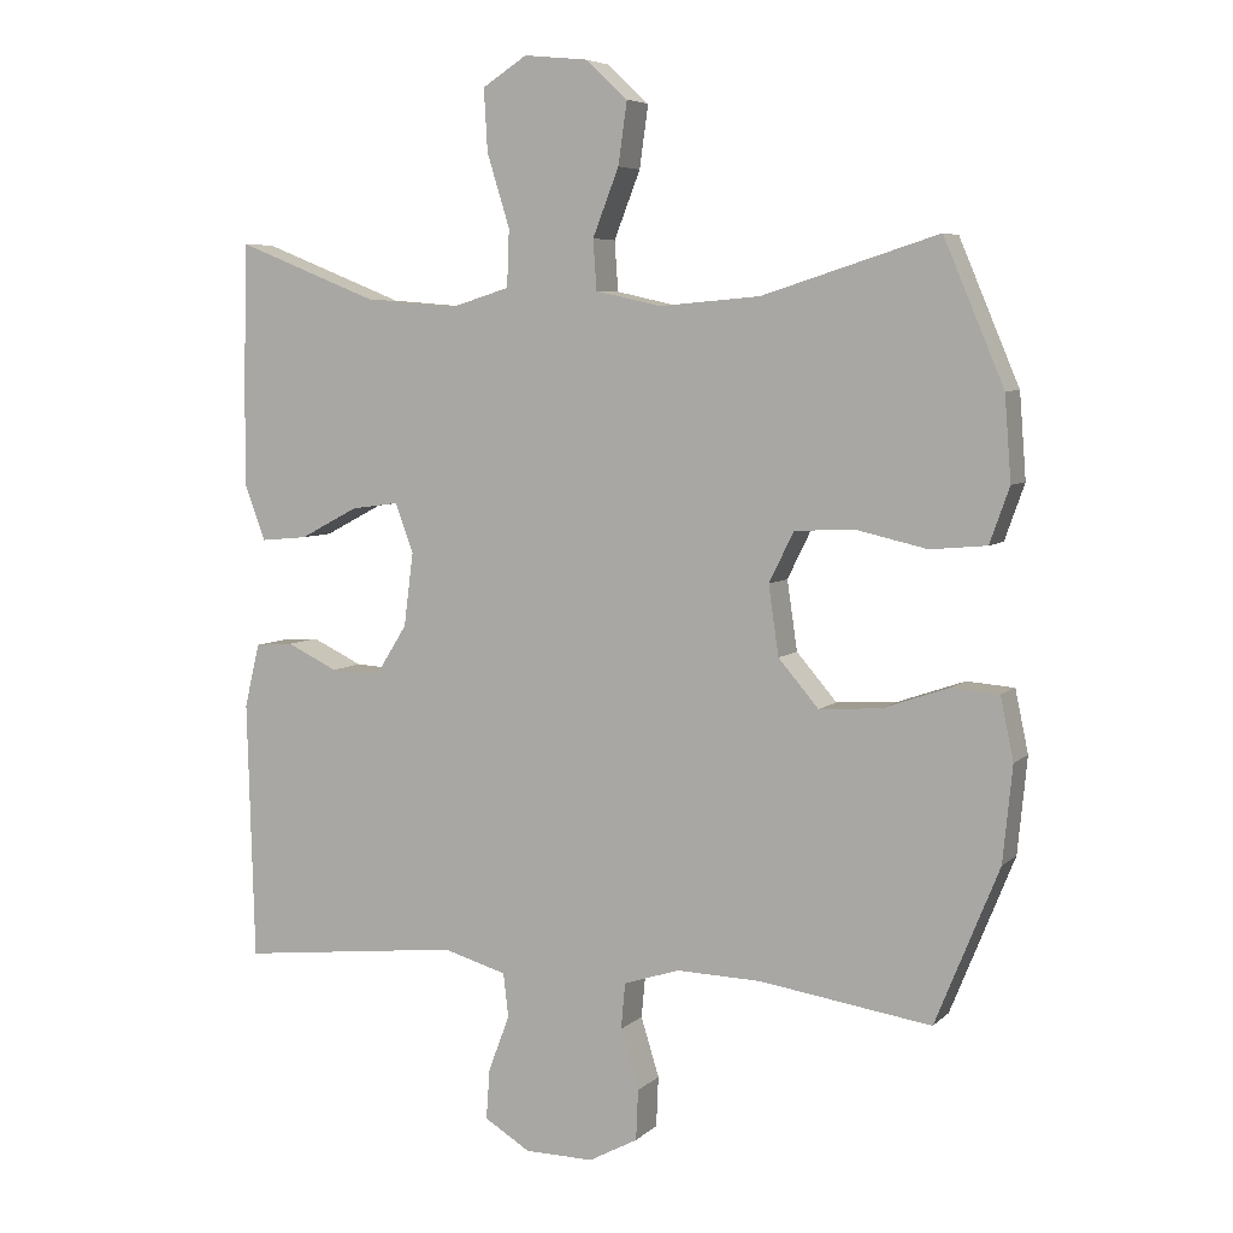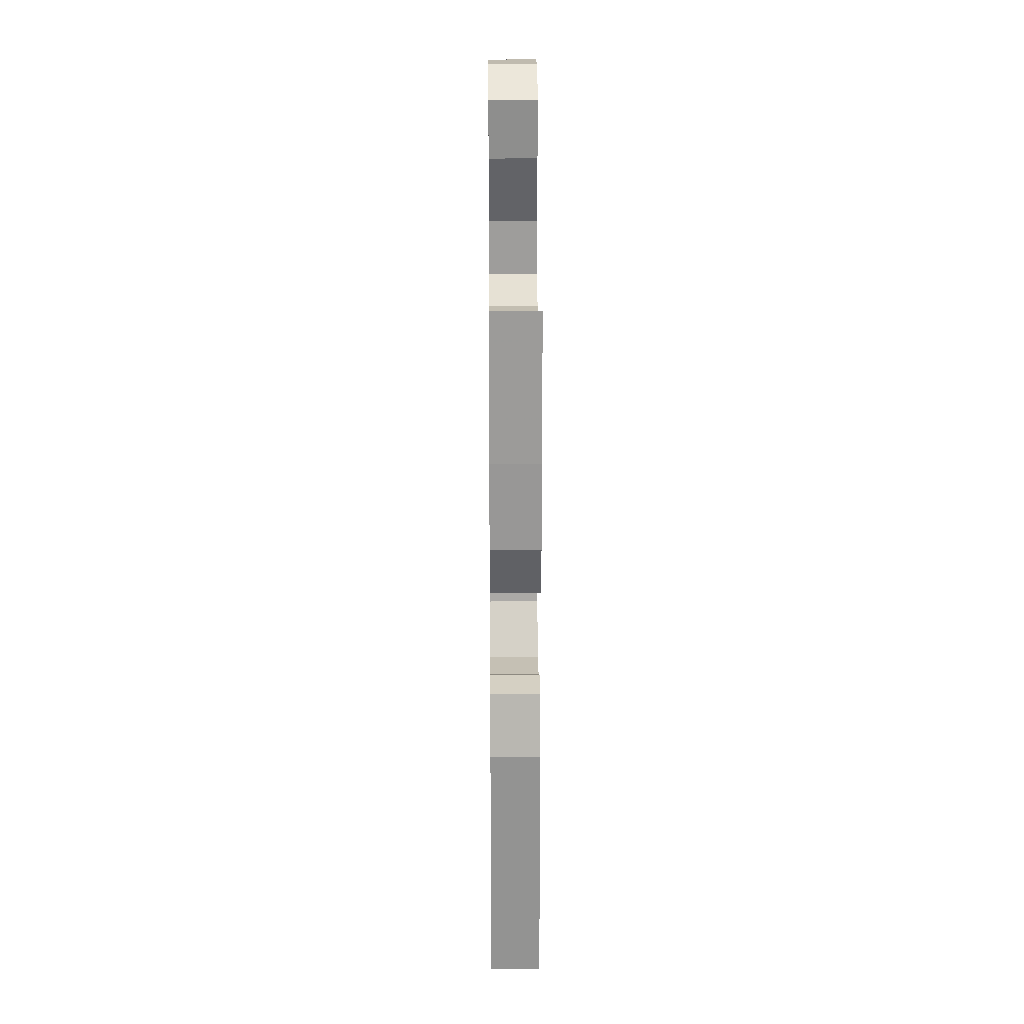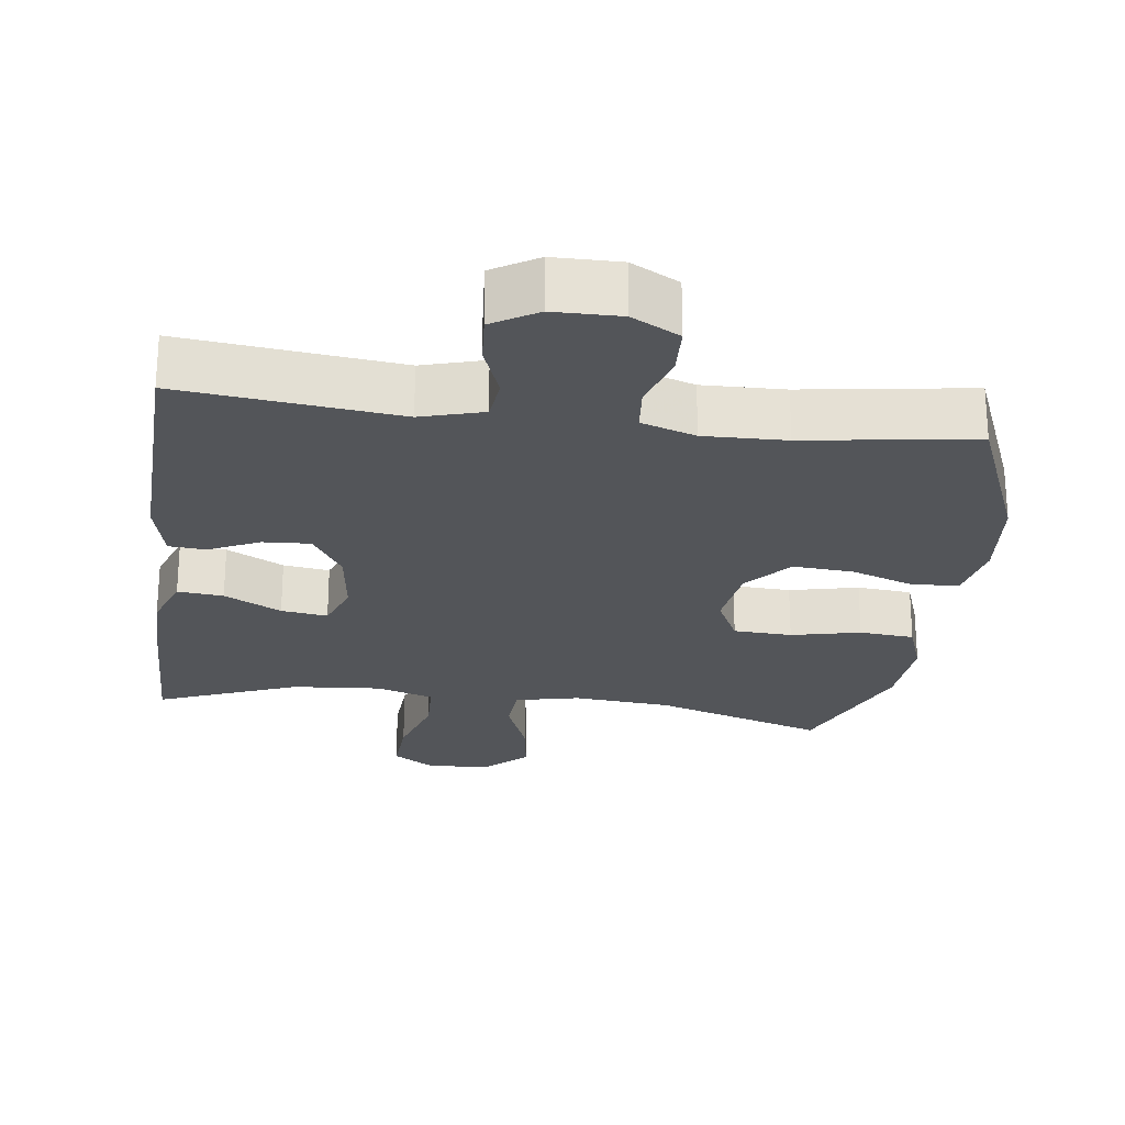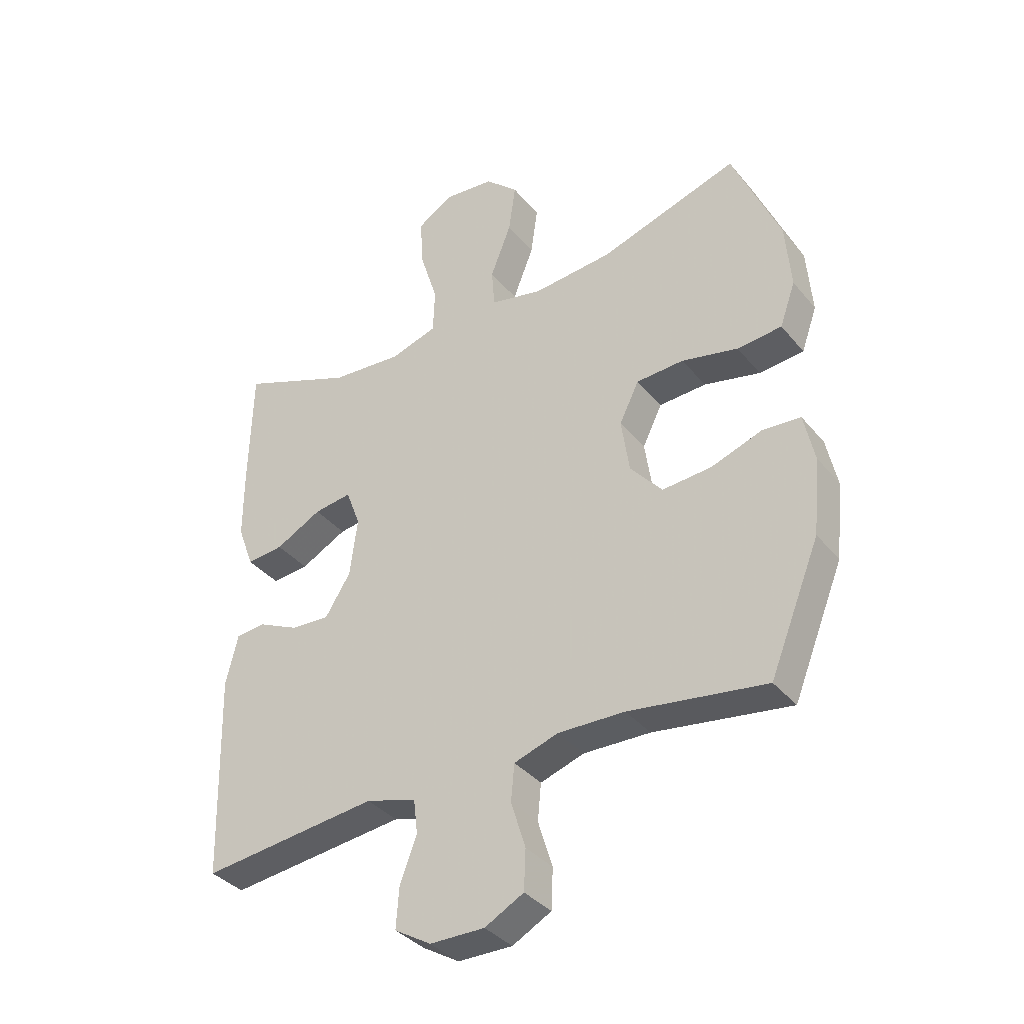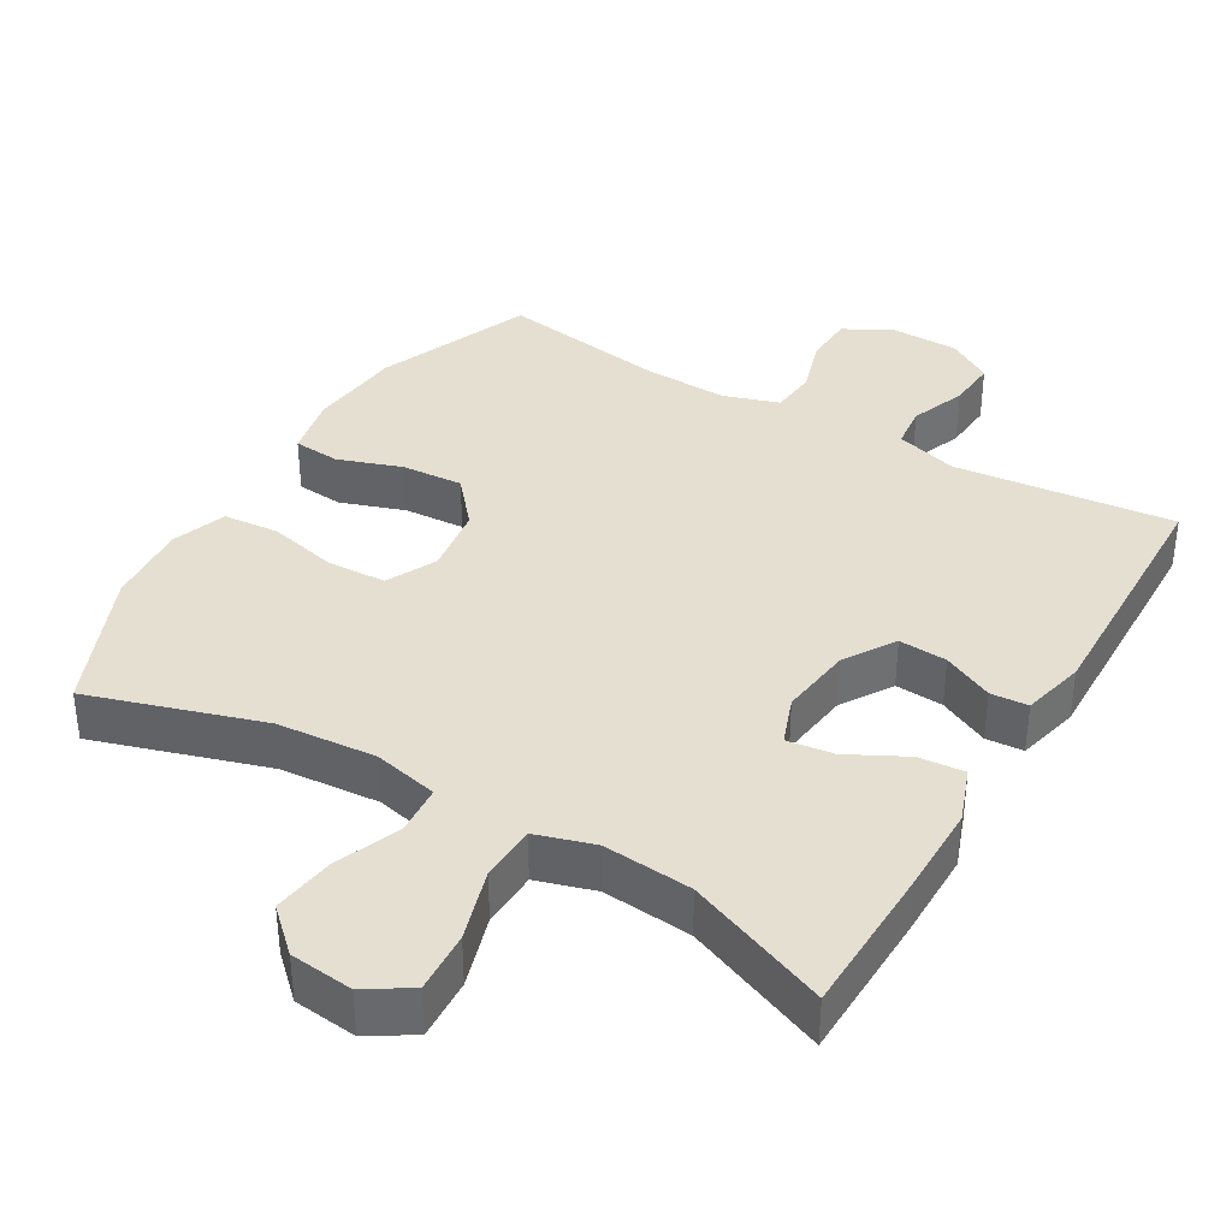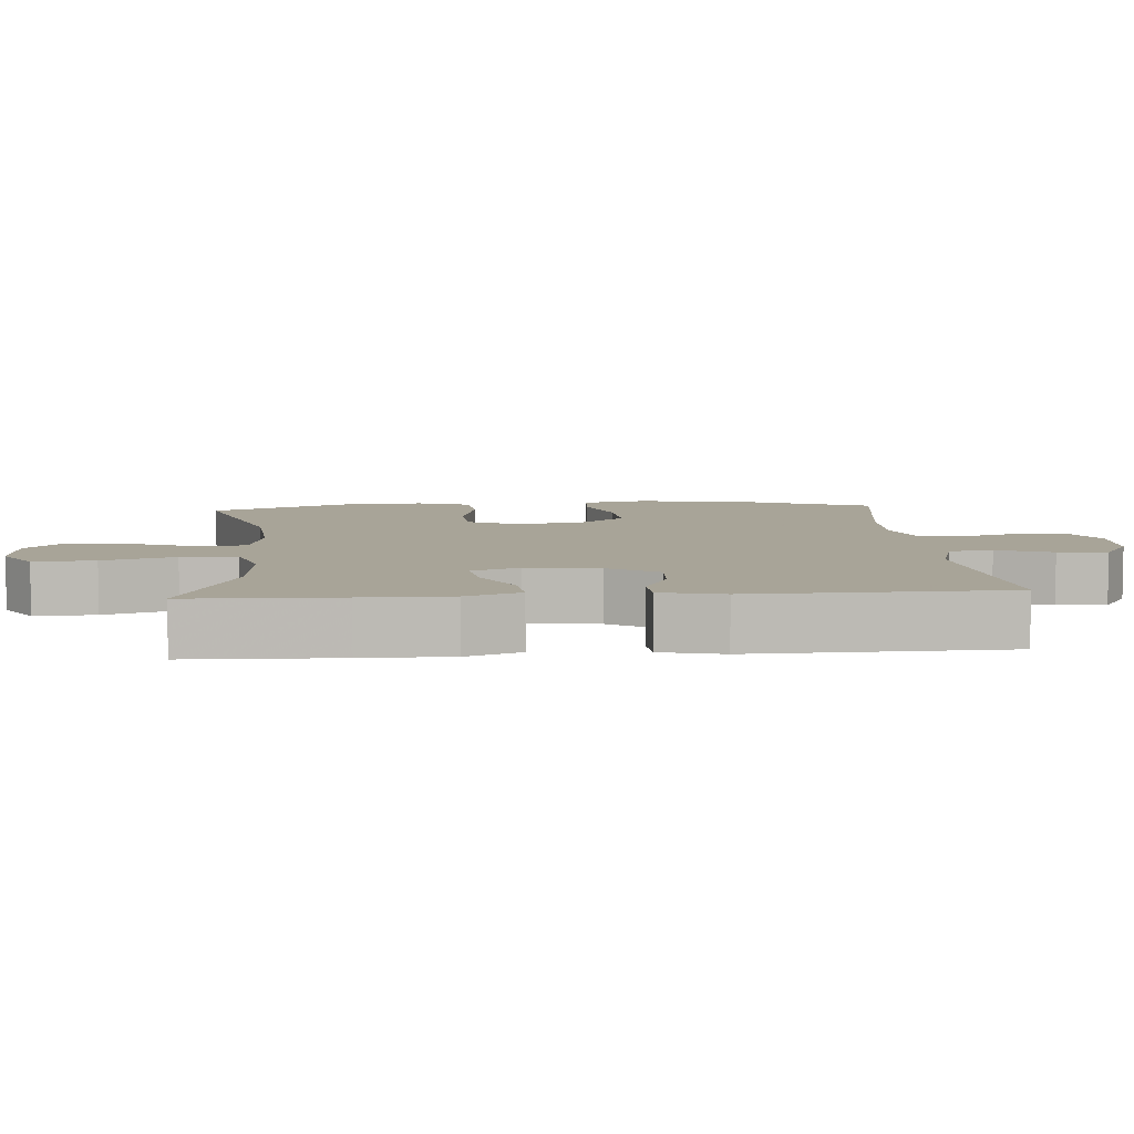
<metadata>
{"format":"obj","ext":"obj","renderer":"f3d","projection":"perspective","resolution":1024,"background":"white","views":[{"elev":6.0,"azim":-156.3,"up":"+Z"},{"elev":21.8,"azim":89.5,"up":"+Z"},{"elev":-24.5,"azim":172.5,"up":"+Y"},{"elev":-36.5,"azim":-145.8,"up":"+Z"},{"elev":37.3,"azim":30.6,"up":"+Y"},{"elev":7.0,"azim":85.6,"up":"+Y"}]}
</metadata>
<code>
v 0.5 0.07 0.5
v 0.505 0.07 0.29
v 0.505 0.07 0.166
v 0.477 0.07 0.09
v 0.413 0.07 0.096
v 0.333 0.07 0.138
v 0.268 0.07 0.147
v 0.243 0.07 0.08
v 0.256 0.07 -0.021
v 0.3 0.07 -0.091
v 0.367 0.07 -0.087
v 0.437 0.07 -0.054
v 0.489 0.07 -0.058
v 0.51 0.07 -0.145
v 0.5 0.07 -0.5
v 0.195 0.07 -0.466
v 0.108 0.07 -0.491
v 0.101 0.07 -0.551
v 0.13 0.07 -0.628
v 0.135 0.07 -0.697
v 0.072 0.07 -0.735
v -0.022 0.07 -0.736
v -0.089 0.07 -0.7
v -0.092 0.07 -0.631
v -0.067 0.07 -0.55
v -0.073 0.07 -0.487
v -0.149 0.07 -0.462
v -0.264 0.07 -0.465
v -0.5 0.07 -0.5
v -0.587 0.07 -0.286
v -0.6 0.07 -0.155
v -0.582 0.07 -0.07
v -0.517 0.07 -0.065
v -0.428 0.07 -0.096
v -0.343 0.07 -0.102
v -0.288 0.07 -0.038
v -0.274 0.07 0.057
v -0.308 0.07 0.126
v -0.39 0.07 0.13
v -0.487 0.07 0.108
v -0.564 0.07 0.115
v -0.591 0.07 0.191
v -0.582 0.07 0.306
v -0.5 0.07 0.5
v -0.26 0.07 0.424
v -0.122 0.07 0.412
v -0.032 0.07 0.432
v -0.027 0.07 0.5
v -0.063 0.07 0.592
v -0.075 0.07 0.677
v -0.018 0.07 0.73
v 0.07 0.07 0.739
v 0.131 0.07 0.7
v 0.126 0.07 0.615
v 0.095 0.07 0.515
v 0.098 0.07 0.437
v 0.179 0.07 0.412
v 0.303 0.07 0.422
v 0.5 0 0.5
v 0.505 0 0.29
v 0.505 0 0.166
v 0.477 0 0.09
v 0.413 0 0.096
v 0.333 0 0.138
v 0.268 0 0.147
v 0.243 0 0.08
v 0.256 0 -0.021
v 0.3 0 -0.091
v 0.367 0 -0.087
v 0.437 0 -0.054
v 0.489 0 -0.058
v 0.51 0 -0.145
v 0.5 0 -0.5
v 0.195 0 -0.466
v 0.108 0 -0.491
v 0.101 0 -0.551
v 0.13 0 -0.628
v 0.135 0 -0.697
v 0.072 0 -0.735
v -0.022 0 -0.736
v -0.089 0 -0.7
v -0.092 0 -0.631
v -0.067 0 -0.55
v -0.073 0 -0.487
v -0.149 0 -0.462
v -0.264 0 -0.465
v -0.5 0 -0.5
v -0.587 0 -0.286
v -0.6 0 -0.155
v -0.582 0 -0.07
v -0.517 0 -0.065
v -0.428 0 -0.096
v -0.343 0 -0.102
v -0.288 0 -0.038
v -0.274 0 0.057
v -0.308 0 0.126
v -0.39 0 0.13
v -0.487 0 0.108
v -0.564 0 0.115
v -0.591 0 0.191
v -0.582 0 0.306
v -0.5 0 0.5
v -0.26 0 0.424
v -0.122 0 0.412
v -0.032 0 0.432
v -0.027 0 0.5
v -0.063 0 0.592
v -0.075 0 0.677
v -0.018 0 0.73
v 0.07 0 0.739
v 0.131 0 0.7
v 0.126 0 0.615
v 0.095 0 0.515
v 0.098 0 0.437
v 0.179 0 0.412
v 0.303 0 0.422
f 52 53 54 55
f 52 55 56
f 51 52 56
f 48 49 50 51
f 48 51 56
f 47 48 56
f 46 47 56 57
f 42 43 44 45
f 42 45 46
f 39 40 41 42
f 38 39 42 46
f 37 38 46 57
f 31 32 33 34
f 31 34 35
f 28 29 30 31
f 27 28 31 35
f 26 27 35 36
f 22 23 24 25
f 22 25 26
f 21 22 26
f 18 19 20 21
f 17 18 21 26
f 16 17 26 36
f 11 12 13 14
f 10 11 14 15
f 9 10 15 16
f 3 4 5 6
f 3 6 7
f 58 1 2 3
f 58 3 7
f 57 58 7 8
f 16 36 37 57
f 8 9 16 57
f 113 112 111 110
f 114 113 110
f 114 110 109
f 109 108 107 106
f 114 109 106
f 114 106 105
f 115 114 105 104
f 103 102 101 100
f 104 103 100
f 100 99 98 97
f 104 100 97 96
f 115 104 96 95
f 92 91 90 89
f 93 92 89
f 89 88 87 86
f 93 89 86 85
f 94 93 85 84
f 83 82 81 80
f 84 83 80
f 84 80 79
f 79 78 77 76
f 84 79 76 75
f 94 84 75 74
f 72 71 70 69
f 73 72 69 68
f 74 73 68 67
f 64 63 62 61
f 65 64 61
f 61 60 59 116
f 65 61 116
f 66 65 116 115
f 115 95 94 74
f 115 74 67 66
f 1 59 60 2
f 2 60 61 3
f 3 61 62 4
f 4 62 63 5
f 5 63 64 6
f 6 64 65 7
f 7 65 66 8
f 8 66 67 9
f 9 67 68 10
f 10 68 69 11
f 11 69 70 12
f 12 70 71 13
f 13 71 72 14
f 14 72 73 15
f 15 73 74 16
f 16 74 75 17
f 17 75 76 18
f 18 76 77 19
f 19 77 78 20
f 20 78 79 21
f 21 79 80 22
f 22 80 81 23
f 23 81 82 24
f 24 82 83 25
f 25 83 84 26
f 26 84 85 27
f 27 85 86 28
f 28 86 87 29
f 29 87 88 30
f 30 88 89 31
f 31 89 90 32
f 32 90 91 33
f 33 91 92 34
f 34 92 93 35
f 35 93 94 36
f 36 94 95 37
f 37 95 96 38
f 38 96 97 39
f 39 97 98 40
f 40 98 99 41
f 41 99 100 42
f 42 100 101 43
f 43 101 102 44
f 44 102 103 45
f 45 103 104 46
f 46 104 105 47
f 47 105 106 48
f 48 106 107 49
f 49 107 108 50
f 50 108 109 51
f 51 109 110 52
f 52 110 111 53
f 53 111 112 54
f 54 112 113 55
f 55 113 114 56
f 56 114 115 57
f 57 115 116 58
f 58 116 59 1

</code>
